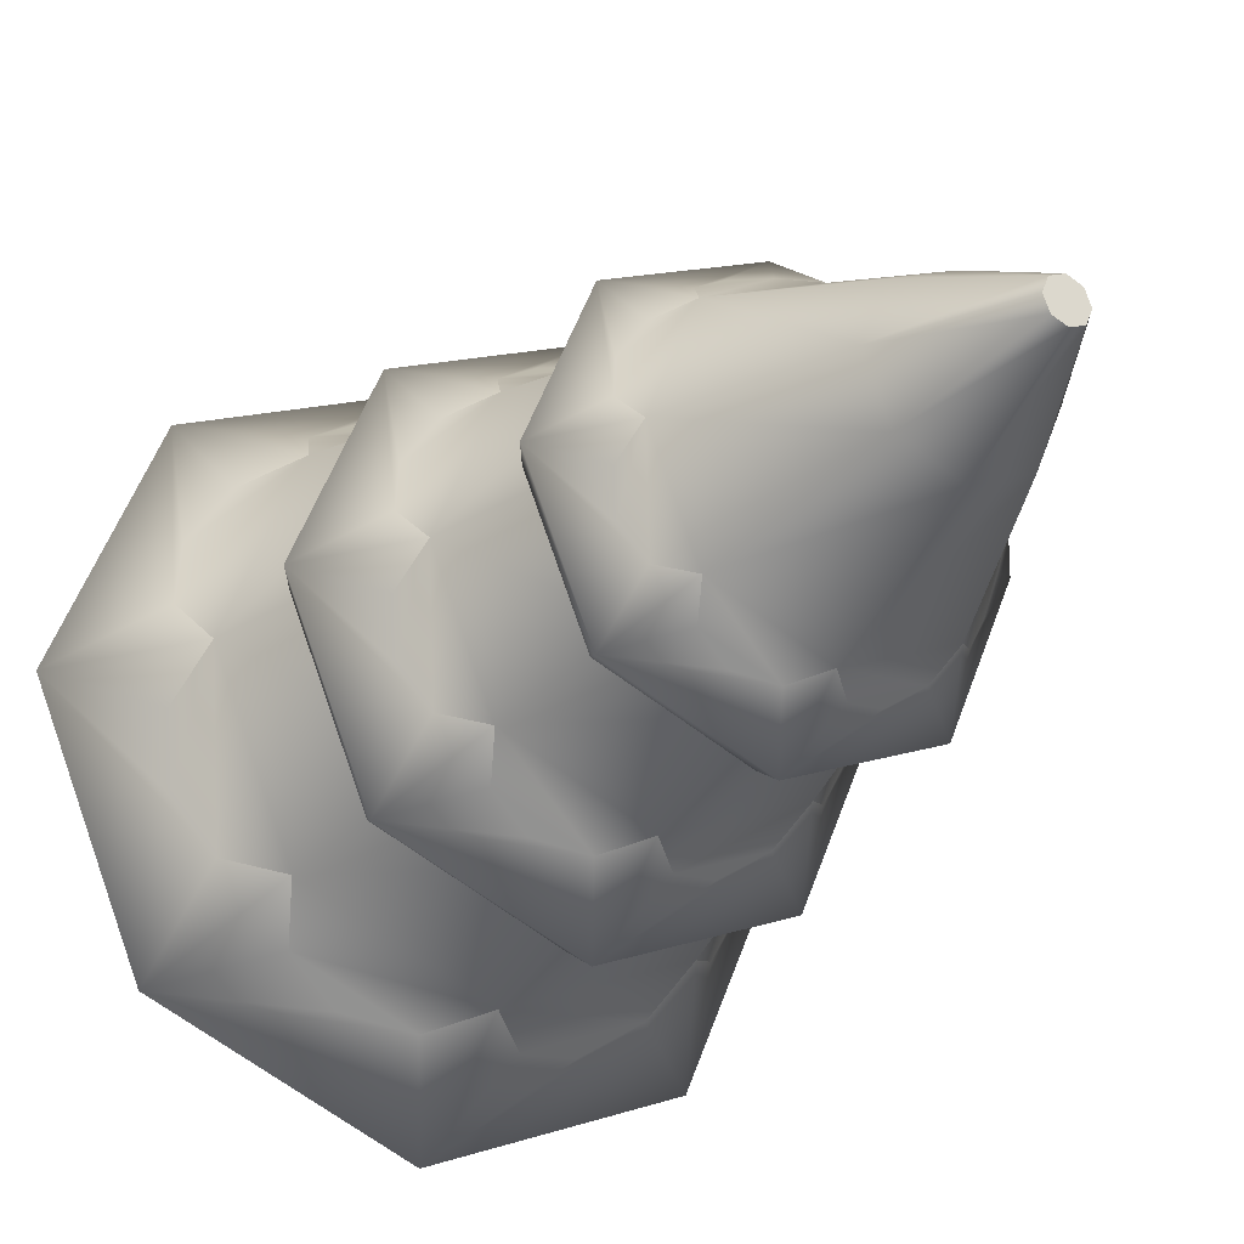
<metadata>
{"format":"obj","ext":"obj","renderer":"f3d","projection":"perspective","resolution":1024,"background":"white","views":[{"elev":-25.5,"azim":149.2,"up":"+Z"}]}
</metadata>
<code>
g tree-snow-a
v -0.3475 0.9825 -3.61e-16 1 1 1
v -0.2457 0.9825 0.2457 1 1 1
v -0.4346 0.6425 2.707e-16 1 1 1
v -0.3073 0.6425 0.3073 1 1 1
v -0.3073 0.6425 -0.3073 1 1 1
v -0.3799 0.5659 -0.2715 1 1 1
v -0.4394 0.5363 -0.182 1 1 1
v -0.4606 0.5659 -0.0767 1 1 1
v 0.3475 0.9825 -3.61e-16 1 1 1
v 0.4346 0.6425 5.414e-16 1 1 1
v 0.2457 0.9825 0.2457 1 1 1
v 0.3073 0.6425 0.3073 1 1 1
v -1.444e-15 0.6425 0.4346 1 1 1
v -1.444e-15 0.9825 0.3475 1 1 1
v -0.4606 0.5659 0.0767 1 1 1
v -0.4394 0.5363 0.182 1 1 1
v -0.3799 0.5659 0.2715 1 1 1
v 0.4606 0.5659 0.0767 1 1 1
v 0.4394 0.5363 0.182 1 1 1
v 0.3799 0.5659 0.2715 1 1 1
v 0.2457 0.9825 -0.2457 1 1 1
v -1.444e-15 0.9825 -0.3475 1 1 1
v -0.2457 0.9825 -0.2457 1 1 1
v 0.3073 0.6425 -0.3073 1 1 1
v 0.3799 0.5659 -0.2715 1 1 1
v 0.4394 0.5363 -0.182 1 1 1
v 0.4606 0.5659 -0.0767 1 1 1
v -1.444e-15 0.6425 -0.4346 1 1 1
v 0.182 0.5363 0.4394 1 1 1
v 0.0767 0.5659 0.4606 1 1 1
v 0.2715 0.5659 0.3799 1 1 1
v -0.182 0.5363 0.4394 1 1 1
v -0.2715 0.5659 0.3799 1 1 1
v -0.0767 0.5659 0.4606 1 1 1
v -0.182 0.5363 -0.4394 1 1 1
v -0.0767 0.5659 -0.4606 1 1 1
v -0.2715 0.5659 -0.3799 1 1 1
v 0.182 0.5363 -0.4394 1 1 1
v 0.2715 0.5659 -0.3799 1 1 1
v 0.0767 0.5659 -0.4606 1 1 1
v 0.2335 1.048 -0.2335 1 1 1
v 0.2887 0.9894 -0.2063 1 1 1
v 0.3303 1.048 -2.707e-16 1 1 1
v 0.3339 0.9668 -0.1383 1 1 1
v 0.3501 0.9894 -0.05829 1 1 1
v -0.2335 1.048 -0.2335 1 1 1
v -0.1867 1.306 -0.1867 1 1 1
v -0.3303 1.048 -2.707e-16 1 1 1
v -0.2641 1.306 -6.317e-16 1 1 1
v 0.2335 1.048 0.2335 1 1 1
v 3.61e-15 1.048 0.3303 1 1 1
v 0.1867 1.306 0.1867 1 1 1
v 2.166e-15 1.306 0.2641 1 1 1
v 3.61e-15 1.048 -0.3303 1 1 1
v 2.166e-15 1.306 -0.2641 1 1 1
v 0.1867 1.306 -0.1867 1 1 1
v -0.1867 1.306 0.1867 1 1 1
v -0.2335 1.048 0.2335 1 1 1
v 0.1383 0.9668 0.3339 1 1 1
v 0.05829 0.9894 0.3501 1 1 1
v 0.2063 0.9894 0.2887 1 1 1
v 0.3501 0.9894 0.05829 1 1 1
v 0.3339 0.9668 0.1383 1 1 1
v 0.2887 0.9894 0.2063 1 1 1
v -0.3501 0.9894 0.05829 1 1 1
v -0.3339 0.9668 0.1383 1 1 1
v -0.2887 0.9894 0.2063 1 1 1
v -0.1383 0.9668 0.3339 1 1 1
v -0.2063 0.9894 0.2887 1 1 1
v -0.05829 0.9894 0.3501 1 1 1
v 0.2641 1.306 -6.317e-16 1 1 1
v -0.2887 0.9894 -0.2063 1 1 1
v -0.3339 0.9668 -0.1383 1 1 1
v -0.3501 0.9894 -0.05829 1 1 1
v -0.1383 0.9668 -0.3339 1 1 1
v -0.05829 0.9894 -0.3501 1 1 1
v -0.2063 0.9894 -0.2887 1 1 1
v 0.1383 0.9668 -0.3339 1 1 1
v 0.2063 0.9894 -0.2887 1 1 1
v 0.05829 0.9894 -0.3501 1 1 1
v -0.03442 1.92 3.61e-16 1 1 1
v -0.02434 1.92 0.02434 1 1 1
v -0.1408 1.72 3.249e-15 1 1 1
v -0.09958 1.72 0.09958 1 1 1
v 0.2609 1.451 -3.61e-16 1 1 1
v 0.1845 1.451 0.1845 1 1 1
v 0.1408 1.72 3.249e-15 1 1 1
v 0.09958 1.72 0.09958 1 1 1
v 0.1093 1.387 0.2638 1 1 1
v 0.04605 1.405 0.2765 1 1 1
v 0.163 1.405 0.2281 1 1 1
v 4.331e-15 1.451 0.2609 1 1 1
v 1.588e-14 1.72 0.1408 1 1 1
v 1.588e-14 1.92 0.03442 1 1 1
v -0.1845 1.451 -0.1845 1 1 1
v -0.09958 1.72 -0.09958 1 1 1
v -0.2609 1.451 -7.219e-16 1 1 1
v 0.03442 1.92 3.61e-16 1 1 1
v 0.02434 1.92 0.02434 1 1 1
v -0.02434 1.92 -0.02434 1 1 1
v -0.2281 1.405 -0.163 1 1 1
v -0.2638 1.387 -0.1093 1 1 1
v -0.2765 1.405 -0.04605 1 1 1
v -0.1093 1.387 0.2638 1 1 1
v -0.163 1.405 0.2281 1 1 1
v -0.04605 1.405 0.2765 1 1 1
v -0.1845 1.451 0.1845 1 1 1
v 0.02434 1.92 -0.02434 1 1 1
v 1.588e-14 1.92 -0.03442 1 1 1
v 4.331e-15 1.451 -0.2609 1 1 1
v 0.1845 1.451 -0.1845 1 1 1
v 1.588e-14 1.72 -0.1408 1 1 1
v 0.09958 1.72 -0.09958 1 1 1
v -0.2765 1.405 0.04605 1 1 1
v -0.2638 1.387 0.1093 1 1 1
v -0.2281 1.405 0.163 1 1 1
v 0.2281 1.405 -0.163 1 1 1
v 0.2638 1.387 -0.1093 1 1 1
v 0.2765 1.405 -0.04605 1 1 1
v 0.1093 1.387 -0.2638 1 1 1
v 0.163 1.405 -0.2281 1 1 1
v 0.04605 1.405 -0.2765 1 1 1
v -0.1093 1.387 -0.2638 1 1 1
v -0.04605 1.405 -0.2765 1 1 1
v -0.163 1.405 -0.2281 1 1 1
v 0.2765 1.405 0.04605 1 1 1
v 0.2638 1.387 0.1093 1 1 1
v 0.2281 1.405 0.163 1 1 1
v 0.5414 0.345 3.722e-16 1 1 1
v 0.3829 0.345 -0.3829 1 1 1
v 0.3829 0.345 0.3829 1 1 1
v 0 0.345 -0.5414 1 1 1
v 0 0.345 0.5414 1 1 1
v -0.3829 0.345 0.3829 1 1 1
v -0.3829 0.345 -0.3829 1 1 1
v -0.5414 0.345 2.188e-16 1 1 1
v 0.595 0.43 5.256e-16 1 1 1
v 0.4207 0.43 0.4207 1 1 1
v -0.4207 0.43 -0.4207 1 1 1
v 0 0.43 -0.595 1 1 1
v 0 0.43 0.595 1 1 1
v -0.595 0.43 3.722e-16 1 1 1
v -0.4207 0.43 0.4207 1 1 1
v 0.4207 0.43 -0.4207 1 1 1
v 0.3073 0.6425 0.3073 1 1 1
v 0.2715 0.5659 0.3799 1 1 1
v 0.182 0.5363 0.4394 1 1 1
v 0.0767 0.5659 0.4606 1 1 1
v 0 0.6425 0.4346 1 1 1
v 0.4346 0.6425 5.256e-16 1 1 1
v 0.4606 0.5659 0.0767 1 1 1
v 0.4394 0.5363 0.182 1 1 1
v 0.3799 0.5659 0.2715 1 1 1
v 0.3073 0.6425 -0.3073 1 1 1
v 0.3799 0.5659 -0.2715 1 1 1
v 0.4394 0.5363 -0.182 1 1 1
v 0.4606 0.5659 -0.0767 1 1 1
v 0 0.6425 -0.4346 1 1 1
v 0.0767 0.5659 -0.4606 1 1 1
v 0.182 0.5363 -0.4394 1 1 1
v 0.2715 0.5659 -0.3799 1 1 1
v -0.3073 0.6425 -0.3073 1 1 1
v -0.2715 0.5659 -0.3799 1 1 1
v -0.182 0.5363 -0.4394 1 1 1
v -0.0767 0.5659 -0.4606 1 1 1
v -0.3799 0.5659 -0.2715 1 1 1
v -0.4394 0.5363 -0.182 1 1 1
v -0.4606 0.5659 -0.0767 1 1 1
v -0.4346 0.6425 2.188e-16 1 1 1
v -0.4606 0.5659 0.0767 1 1 1
v -0.4394 0.5363 0.182 1 1 1
v -0.3799 0.5659 0.2715 1 1 1
v -0.3073 0.6425 0.3073 1 1 1
v -0.0767 0.5659 0.4606 1 1 1
v -0.182 0.5363 0.4394 1 1 1
v -0.2715 0.5659 0.3799 1 1 1
v 2.888e-15 0.8215 -0.4115 1 1 1
v 0.291 0.8215 -0.291 1 1 1
v 2.888e-15 0.8861 -0.4522 1 1 1
v 0.3198 0.8861 -0.3198 1 1 1
v -0.3198 0.8861 -0.3198 1 1 1
v -0.4522 0.8861 -3.61e-16 1 1 1
v -0.291 0.8215 -0.291 1 1 1
v -0.4115 0.8215 -3.61e-16 1 1 1
v 2.888e-15 0.8215 0.4115 1 1 1
v -0.291 0.8215 0.291 1 1 1
v 2.888e-15 0.8861 0.4522 1 1 1
v -0.3198 0.8861 0.3198 1 1 1
v 0.4522 0.8861 -3.61e-16 1 1 1
v 0.4115 0.8215 -3.61e-16 1 1 1
v 0.291 0.8215 0.291 1 1 1
v 0.3198 0.8861 0.3198 1 1 1
v -0.3303 1.048 -3.61e-16 1 1 1
v -0.3501 0.9894 0.05829 1 1 1
v -0.3339 0.9668 0.1383 1 1 1
v -0.2887 0.9894 0.2063 1 1 1
v -0.2335 1.048 0.2335 1 1 1
v 2.888e-15 1.048 0.3303 1 1 1
v -0.05829 0.9894 0.3501 1 1 1
v -0.1383 0.9668 0.3339 1 1 1
v -0.2063 0.9894 0.2887 1 1 1
v 0.3303 1.048 -3.61e-16 1 1 1
v 0.3501 0.9894 0.05829 1 1 1
v 0.3339 0.9668 0.1383 1 1 1
v 0.2887 0.9894 0.2063 1 1 1
v 0.2335 1.048 0.2335 1 1 1
v 2.888e-15 1.048 -0.3303 1 1 1
v 0.05829 0.9894 -0.3501 1 1 1
v 0.1383 0.9668 -0.3339 1 1 1
v 0.2063 0.9894 -0.2887 1 1 1
v 0.2335 1.048 -0.2335 1 1 1
v 0.2063 0.9894 0.2887 1 1 1
v 0.1383 0.9668 0.3339 1 1 1
v 0.05829 0.9894 0.3501 1 1 1
v 0.2887 0.9894 -0.2063 1 1 1
v 0.3339 0.9668 -0.1383 1 1 1
v 0.3501 0.9894 -0.05829 1 1 1
v -0.2335 1.048 -0.2335 1 1 1
v -0.2063 0.9894 -0.2887 1 1 1
v -0.1383 0.9668 -0.3339 1 1 1
v -0.05829 0.9894 -0.3501 1 1 1
v -0.2887 0.9894 -0.2063 1 1 1
v -0.3339 0.9668 -0.1383 1 1 1
v -0.3501 0.9894 -0.05829 1 1 1
v -0.2299 1.272 -0.2299 1 1 1
v 2.166e-15 1.272 -0.3251 1 1 1
v -0.2526 1.323 -0.2526 1 1 1
v 2.166e-15 1.323 -0.3572 1 1 1
v -0.3572 1.323 -7.219e-16 1 1 1
v -0.3251 1.272 -7.219e-16 1 1 1
v 2.166e-15 1.272 0.3251 1 1 1
v -0.2299 1.272 0.2299 1 1 1
v 2.166e-15 1.323 0.3572 1 1 1
v -0.2526 1.323 0.2526 1 1 1
v 0.3251 1.272 -7.219e-16 1 1 1
v 0.2299 1.272 0.2299 1 1 1
v 0.3572 1.323 -3.61e-16 1 1 1
v 0.2526 1.323 0.2526 1 1 1
v 0.2299 1.272 -0.2299 1 1 1
v 0.2526 1.323 -0.2526 1 1 1
v 0.2609 1.451 -3.61e-16 1 1 1
v 0.2765 1.405 0.04605 1 1 1
v 0.2638 1.387 0.1093 1 1 1
v 0.2281 1.405 0.163 1 1 1
v 0.163 1.405 0.2281 1 1 1
v 0.1093 1.387 0.2638 1 1 1
v 0.04605 1.405 0.2765 1 1 1
v 2.166e-15 1.451 0.2609 1 1 1
v -0.04605 1.405 0.2765 1 1 1
v -0.1093 1.387 0.2638 1 1 1
v -0.163 1.405 0.2281 1 1 1
v -0.2609 1.451 -7.219e-16 1 1 1
v -0.2765 1.405 0.04605 1 1 1
v -0.2638 1.387 0.1093 1 1 1
v -0.2281 1.405 0.163 1 1 1
v 2.166e-15 1.451 -0.2609 1 1 1
v 0.04605 1.405 -0.2765 1 1 1
v 0.1093 1.387 -0.2638 1 1 1
v 0.163 1.405 -0.2281 1 1 1
v -0.2281 1.405 -0.163 1 1 1
v -0.2638 1.387 -0.1093 1 1 1
v -0.2765 1.405 -0.04605 1 1 1
v 0.2281 1.405 -0.163 1 1 1
v 0.2638 1.387 -0.1093 1 1 1
v 0.2765 1.405 -0.04605 1 1 1
v -0.163 1.405 -0.2281 1 1 1
v -0.1093 1.387 -0.2638 1 1 1
v -0.04605 1.405 -0.2765 1 1 1
v -1.805e-15 0 0.234 1 1 1
v -0.1655 0 0.1655 1 1 1
v -3.61e-16 0.1035 0.164 1 1 1
v -0.116 0.1035 0.116 1 1 1
v 0.234 0 9.024e-16 1 1 1
v 0.1655 0 -0.1655 1 1 1
v 0.1655 0 0.1655 1 1 1
v -1.805e-15 0 -0.234 1 1 1
v -0.1655 0 -0.1655 1 1 1
v -0.234 0 9.024e-16 1 1 1
v 0.164 0.1035 2.346e-15 1 1 1
v 0.116 0.1035 0.116 1 1 1
v 0.116 0.1035 -0.116 1 1 1
v 3.971e-15 0.345 0.114 1 1 1
v -0.08061 0.345 0.08061 1 1 1
v -0.114 0.345 1.263e-15 1 1 1
v -0.164 0.1035 2.346e-15 1 1 1
v 0.114 0.345 1.263e-15 1 1 1
v 0.08061 0.345 0.08061 1 1 1
v -3.61e-16 0.1035 -0.164 1 1 1
v 3.971e-15 0.345 -0.114 1 1 1
v 0.08061 0.345 -0.08061 1 1 1
v -0.116 0.1035 -0.116 1 1 1
v -0.08061 0.345 -0.08061 1 1 1
f 3 2 1
f 2 3 4
f 6 3 5
f 3 6 7
f 3 7 8
f 11 10 9
f 10 11 12
f 14 4 13
f 4 14 2
f 15 4 3
f 4 15 16
f 4 16 17
f 12 18 10
f 18 12 19
f 19 12 20
f 21 11 9
f 11 21 22
f 11 22 14
f 14 22 23
f 14 23 2
f 2 23 1
f 3 23 5
f 23 3 1
f 10 25 24
f 25 10 26
f 26 10 27
f 23 28 5
f 28 23 22
f 31 30 29
f 30 31 13
f 13 31 12
f 11 13 12
f 13 11 14
f 34 33 32
f 33 34 13
f 33 13 4
f 37 36 35
f 36 37 28
f 28 37 5
f 22 24 28
f 24 22 21
f 40 39 38
f 39 40 28
f 39 28 24
f 21 10 24
f 10 21 9
f 43 42 41
f 42 43 44
f 44 43 45
f 48 47 46
f 47 48 49
f 52 51 50
f 51 52 53
f 55 41 54
f 41 55 56
f 48 57 49
f 57 48 58
f 53 58 51
f 58 53 57
f 61 60 59
f 60 61 51
f 51 61 50
f 50 62 43
f 62 50 63
f 63 50 64
f 65 58 48
f 58 65 66
f 58 66 67
f 47 54 46
f 54 47 55
f 70 69 68
f 69 70 58
f 58 70 51
f 52 43 71
f 43 52 50
f 72 48 46
f 48 72 73
f 48 73 74
f 56 52 71
f 52 56 55
f 52 55 53
f 53 55 47
f 53 47 57
f 57 47 49
f 56 43 41
f 43 56 71
f 77 76 75
f 76 77 46
f 76 46 54
f 80 79 78
f 79 80 41
f 41 80 54
f 83 82 81
f 82 83 84
f 87 86 85
f 86 87 88
f 91 90 89
f 90 91 86
f 90 86 92
f 94 84 93
f 84 94 82
f 97 96 95
f 96 97 83
f 99 87 98
f 87 99 88
f 83 100 96
f 100 83 81
f 101 97 95
f 97 101 102
f 97 102 103
f 106 105 104
f 105 106 107
f 107 106 92
f 108 99 98
f 99 108 109
f 99 109 94
f 94 109 100
f 94 100 82
f 82 100 81
f 112 111 110
f 111 112 113
f 88 92 86
f 92 88 93
f 108 87 113
f 87 108 98
f 114 107 97
f 107 114 115
f 107 115 116
f 85 117 111
f 117 85 118
f 118 85 119
f 93 107 92
f 107 93 84
f 99 93 88
f 93 99 94
f 100 112 96
f 112 100 109
f 109 113 112
f 113 109 108
f 122 121 120
f 121 122 111
f 111 122 110
f 96 110 95
f 110 96 112
f 107 83 97
f 83 107 84
f 125 124 123
f 124 125 110
f 110 125 95
f 86 126 85
f 126 86 127
f 127 86 128
f 113 85 111
f 85 113 87
f 131 130 129
f 130 131 132
f 132 131 133
f 132 133 134
f 132 134 135
f 135 134 136
f 137 131 129
f 131 137 138
f 139 132 135
f 132 139 140
f 138 133 131
f 133 138 141
f 135 142 139
f 142 135 136
f 141 134 133
f 134 141 143
f 137 130 144
f 130 137 129
f 140 130 132
f 130 140 144
f 134 142 136
f 142 134 143
f 146 138 145
f 138 146 141
f 141 146 147
f 148 141 147
f 141 148 149
f 151 137 150
f 137 151 138
f 138 151 152
f 138 152 153
f 138 153 145
f 155 144 154
f 144 155 137
f 137 155 156
f 137 156 157
f 137 157 150
f 159 140 158
f 140 159 144
f 144 159 160
f 161 144 160
f 144 161 154
f 163 139 162
f 139 163 140
f 140 163 164
f 165 140 164
f 140 165 158
f 139 166 162
f 166 139 142
f 166 142 167
f 167 142 168
f 168 142 169
f 142 170 169
f 170 142 143
f 170 143 171
f 171 143 172
f 172 143 173
f 174 141 149
f 141 174 143
f 143 174 175
f 176 143 175
f 143 176 173
f 179 178 177
f 178 179 180
f 183 182 181
f 182 183 184
f 187 186 185
f 186 187 188
f 186 182 184
f 182 186 188
f 189 178 180
f 178 189 190
f 191 178 190
f 178 191 185
f 178 185 177
f 177 185 186
f 177 186 183
f 183 186 184
f 181 177 183
f 177 181 179
f 192 185 191
f 185 192 187
f 192 190 189
f 190 192 191
f 182 194 193
f 194 182 188
f 194 188 195
f 195 188 196
f 196 188 197
f 199 187 198
f 187 199 188
f 188 199 200
f 201 188 200
f 188 201 197
f 203 189 202
f 189 203 192
f 192 203 204
f 192 204 205
f 192 205 206
f 208 179 207
f 179 208 180
f 180 208 209
f 210 180 209
f 180 210 211
f 212 192 206
f 192 212 187
f 187 212 213
f 214 187 213
f 187 214 198
f 215 180 211
f 180 215 189
f 189 215 216
f 189 216 217
f 189 217 202
f 219 181 218
f 181 219 179
f 179 219 220
f 221 179 220
f 179 221 207
f 181 222 218
f 222 181 182
f 222 182 223
f 223 182 224
f 224 182 193
f 227 226 225
f 226 227 228
f 225 229 227
f 229 225 230
f 233 232 231
f 232 233 234
f 237 236 235
f 236 237 238
f 236 239 235
f 239 236 231
f 239 231 226
f 226 231 232
f 226 232 225
f 225 232 230
f 238 231 236
f 231 238 233
f 232 229 230
f 229 232 234
f 228 239 226
f 239 228 240
f 237 239 240
f 239 237 235
f 242 237 241
f 237 242 238
f 238 242 243
f 238 243 244
f 238 244 86
f 245 238 86
f 238 245 233
f 233 245 246
f 247 233 246
f 233 247 248
f 249 233 248
f 233 249 234
f 234 249 250
f 251 234 250
f 234 251 107
f 229 253 252
f 253 229 234
f 253 234 254
f 254 234 255
f 255 234 107
f 257 228 256
f 228 257 240
f 240 257 258
f 259 240 258
f 240 259 111
f 227 260 95
f 260 227 229
f 260 229 261
f 261 229 262
f 262 229 252
f 263 240 111
f 240 263 237
f 237 263 264
f 237 264 265
f 237 265 241
f 266 227 95
f 227 266 228
f 228 266 267
f 268 228 267
f 228 268 256
f 271 270 269
f 270 271 272
f 275 274 273
f 274 275 269
f 274 269 276
f 276 269 270
f 276 270 277
f 277 270 278
f 279 275 273
f 275 279 280
f 280 269 275
f 269 280 271
f 281 273 274
f 273 281 279
f 282 272 271
f 272 282 283
f 285 283 284
f 283 285 272
f 287 279 286
f 279 287 280
f 289 281 288
f 281 289 290
f 285 292 291
f 292 285 284
f 287 271 280
f 271 287 282
f 290 279 281
f 279 290 286
f 292 288 291
f 288 292 289
f 270 285 278
f 285 270 272
f 291 276 277
f 276 291 288
f 278 291 277
f 291 278 285
f 288 274 276
f 274 288 281
g tree-snow-a
f 3 2 1
f 2 3 4
f 6 3 5
f 3 6 7
f 3 7 8
f 11 10 9
f 10 11 12
f 14 4 13
f 4 14 2
f 15 4 3
f 4 15 16
f 4 16 17
f 12 18 10
f 18 12 19
f 19 12 20
f 21 11 9
f 11 21 22
f 11 22 14
f 14 22 23
f 14 23 2
f 2 23 1
f 3 23 5
f 23 3 1
f 10 25 24
f 25 10 26
f 26 10 27
f 23 28 5
f 28 23 22
f 31 30 29
f 30 31 13
f 13 31 12
f 11 13 12
f 13 11 14
f 34 33 32
f 33 34 13
f 33 13 4
f 37 36 35
f 36 37 28
f 28 37 5
f 22 24 28
f 24 22 21
f 40 39 38
f 39 40 28
f 39 28 24
f 21 10 24
f 10 21 9
f 43 42 41
f 42 43 44
f 44 43 45
f 48 47 46
f 47 48 49
f 52 51 50
f 51 52 53
f 55 41 54
f 41 55 56
f 48 57 49
f 57 48 58
f 53 58 51
f 58 53 57
f 61 60 59
f 60 61 51
f 51 61 50
f 50 62 43
f 62 50 63
f 63 50 64
f 65 58 48
f 58 65 66
f 58 66 67
f 47 54 46
f 54 47 55
f 70 69 68
f 69 70 58
f 58 70 51
f 52 43 71
f 43 52 50
f 72 48 46
f 48 72 73
f 48 73 74
f 56 52 71
f 52 56 55
f 52 55 53
f 53 55 47
f 53 47 57
f 57 47 49
f 56 43 41
f 43 56 71
f 77 76 75
f 76 77 46
f 76 46 54
f 80 79 78
f 79 80 41
f 41 80 54
f 83 82 81
f 82 83 84
f 87 86 85
f 86 87 88
f 91 90 89
f 90 91 86
f 90 86 92
f 94 84 93
f 84 94 82
f 97 96 95
f 96 97 83
f 99 87 98
f 87 99 88
f 83 100 96
f 100 83 81
f 101 97 95
f 97 101 102
f 97 102 103
f 106 105 104
f 105 106 107
f 107 106 92
f 108 99 98
f 99 108 109
f 99 109 94
f 94 109 100
f 94 100 82
f 82 100 81
f 112 111 110
f 111 112 113
f 88 92 86
f 92 88 93
f 108 87 113
f 87 108 98
f 114 107 97
f 107 114 115
f 107 115 116
f 85 117 111
f 117 85 118
f 118 85 119
f 93 107 92
f 107 93 84
f 99 93 88
f 93 99 94
f 100 112 96
f 112 100 109
f 109 113 112
f 113 109 108
f 122 121 120
f 121 122 111
f 111 122 110
f 96 110 95
f 110 96 112
f 107 83 97
f 83 107 84
f 125 124 123
f 124 125 110
f 110 125 95
f 86 126 85
f 126 86 127
f 127 86 128
f 113 85 111
f 85 113 87
f 131 130 129
f 130 131 132
f 132 131 133
f 132 133 134
f 132 134 135
f 135 134 136
f 137 131 129
f 131 137 138
f 139 132 135
f 132 139 140
f 138 133 131
f 133 138 141
f 135 142 139
f 142 135 136
f 141 134 133
f 134 141 143
f 137 130 144
f 130 137 129
f 140 130 132
f 130 140 144
f 134 142 136
f 142 134 143
f 146 138 145
f 138 146 141
f 141 146 147
f 148 141 147
f 141 148 149
f 151 137 150
f 137 151 138
f 138 151 152
f 138 152 153
f 138 153 145
f 155 144 154
f 144 155 137
f 137 155 156
f 137 156 157
f 137 157 150
f 159 140 158
f 140 159 144
f 144 159 160
f 161 144 160
f 144 161 154
f 163 139 162
f 139 163 140
f 140 163 164
f 165 140 164
f 140 165 158
f 139 166 162
f 166 139 142
f 166 142 167
f 167 142 168
f 168 142 169
f 142 170 169
f 170 142 143
f 170 143 171
f 171 143 172
f 172 143 173
f 174 141 149
f 141 174 143
f 143 174 175
f 176 143 175
f 143 176 173
f 179 178 177
f 178 179 180
f 183 182 181
f 182 183 184
f 187 186 185
f 186 187 188
f 186 182 184
f 182 186 188
f 189 178 180
f 178 189 190
f 191 178 190
f 178 191 185
f 178 185 177
f 177 185 186
f 177 186 183
f 183 186 184
f 181 177 183
f 177 181 179
f 192 185 191
f 185 192 187
f 192 190 189
f 190 192 191
f 182 194 193
f 194 182 188
f 194 188 195
f 195 188 196
f 196 188 197
f 199 187 198
f 187 199 188
f 188 199 200
f 201 188 200
f 188 201 197
f 203 189 202
f 189 203 192
f 192 203 204
f 192 204 205
f 192 205 206
f 208 179 207
f 179 208 180
f 180 208 209
f 210 180 209
f 180 210 211
f 212 192 206
f 192 212 187
f 187 212 213
f 214 187 213
f 187 214 198
f 215 180 211
f 180 215 189
f 189 215 216
f 189 216 217
f 189 217 202
f 219 181 218
f 181 219 179
f 179 219 220
f 221 179 220
f 179 221 207
f 181 222 218
f 222 181 182
f 222 182 223
f 223 182 224
f 224 182 193
f 227 226 225
f 226 227 228
f 225 229 227
f 229 225 230
f 233 232 231
f 232 233 234
f 237 236 235
f 236 237 238
f 236 239 235
f 239 236 231
f 239 231 226
f 226 231 232
f 226 232 225
f 225 232 230
f 238 231 236
f 231 238 233
f 232 229 230
f 229 232 234
f 228 239 226
f 239 228 240
f 237 239 240
f 239 237 235
f 242 237 241
f 237 242 238
f 238 242 243
f 238 243 244
f 238 244 86
f 245 238 86
f 238 245 233
f 233 245 246
f 247 233 246
f 233 247 248
f 249 233 248
f 233 249 234
f 234 249 250
f 251 234 250
f 234 251 107
f 229 253 252
f 253 229 234
f 253 234 254
f 254 234 255
f 255 234 107
f 257 228 256
f 228 257 240
f 240 257 258
f 259 240 258
f 240 259 111
f 227 260 95
f 260 227 229
f 260 229 261
f 261 229 262
f 262 229 252
f 263 240 111
f 240 263 237
f 237 263 264
f 237 264 265
f 237 265 241
f 266 227 95
f 227 266 228
f 228 266 267
f 268 228 267
f 228 268 256
f 271 270 269
f 270 271 272
f 275 274 273
f 274 275 269
f 274 269 276
f 276 269 270
f 276 270 277
f 277 270 278
f 279 275 273
f 275 279 280
f 280 269 275
f 269 280 271
f 281 273 274
f 273 281 279
f 282 272 271
f 272 282 283
f 285 283 284
f 283 285 272
f 287 279 286
f 279 287 280
f 289 281 288
f 281 289 290
f 285 292 291
f 292 285 284
f 287 271 280
f 271 287 282
f 290 279 281
f 279 290 286
f 292 288 291
f 288 292 289
f 270 285 278
f 285 270 272
f 291 276 277
f 276 291 288
f 278 291 277
f 291 278 285
f 288 274 276
f 274 288 281

</code>
